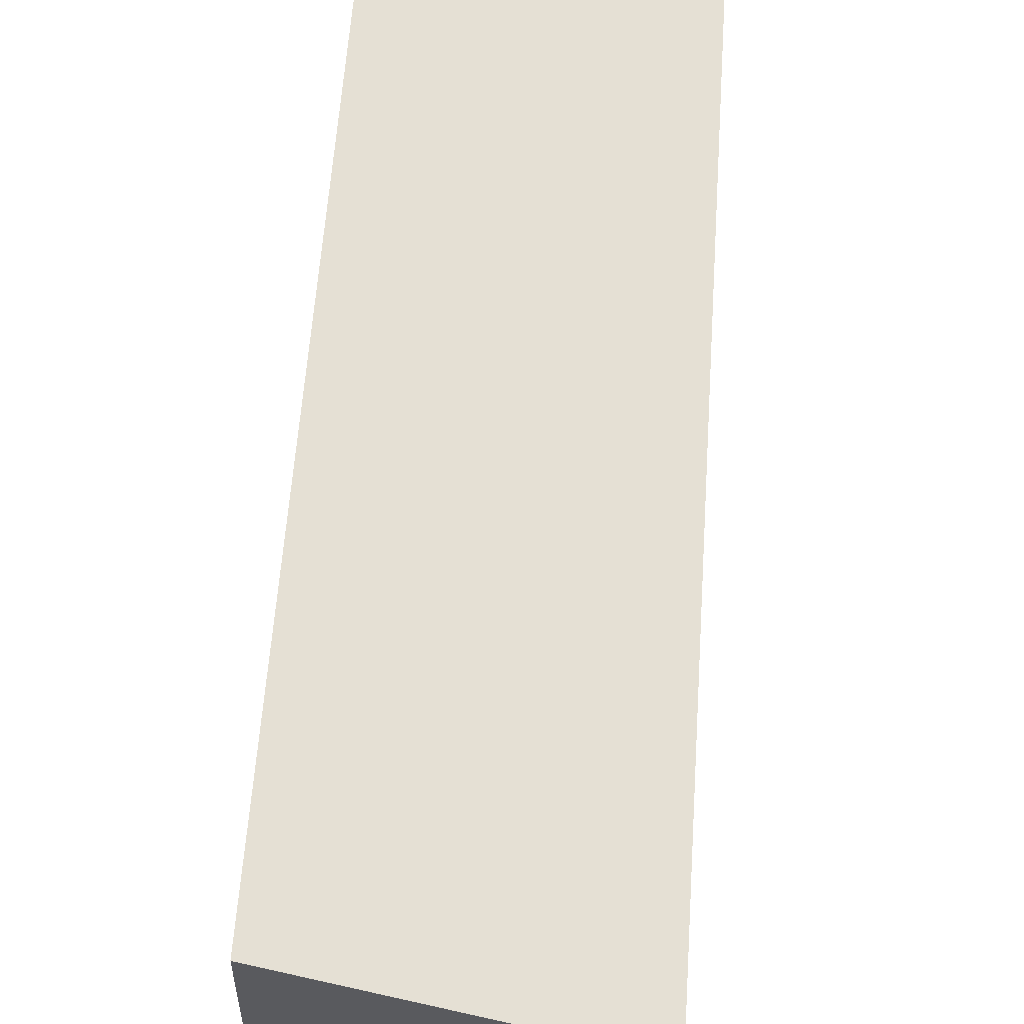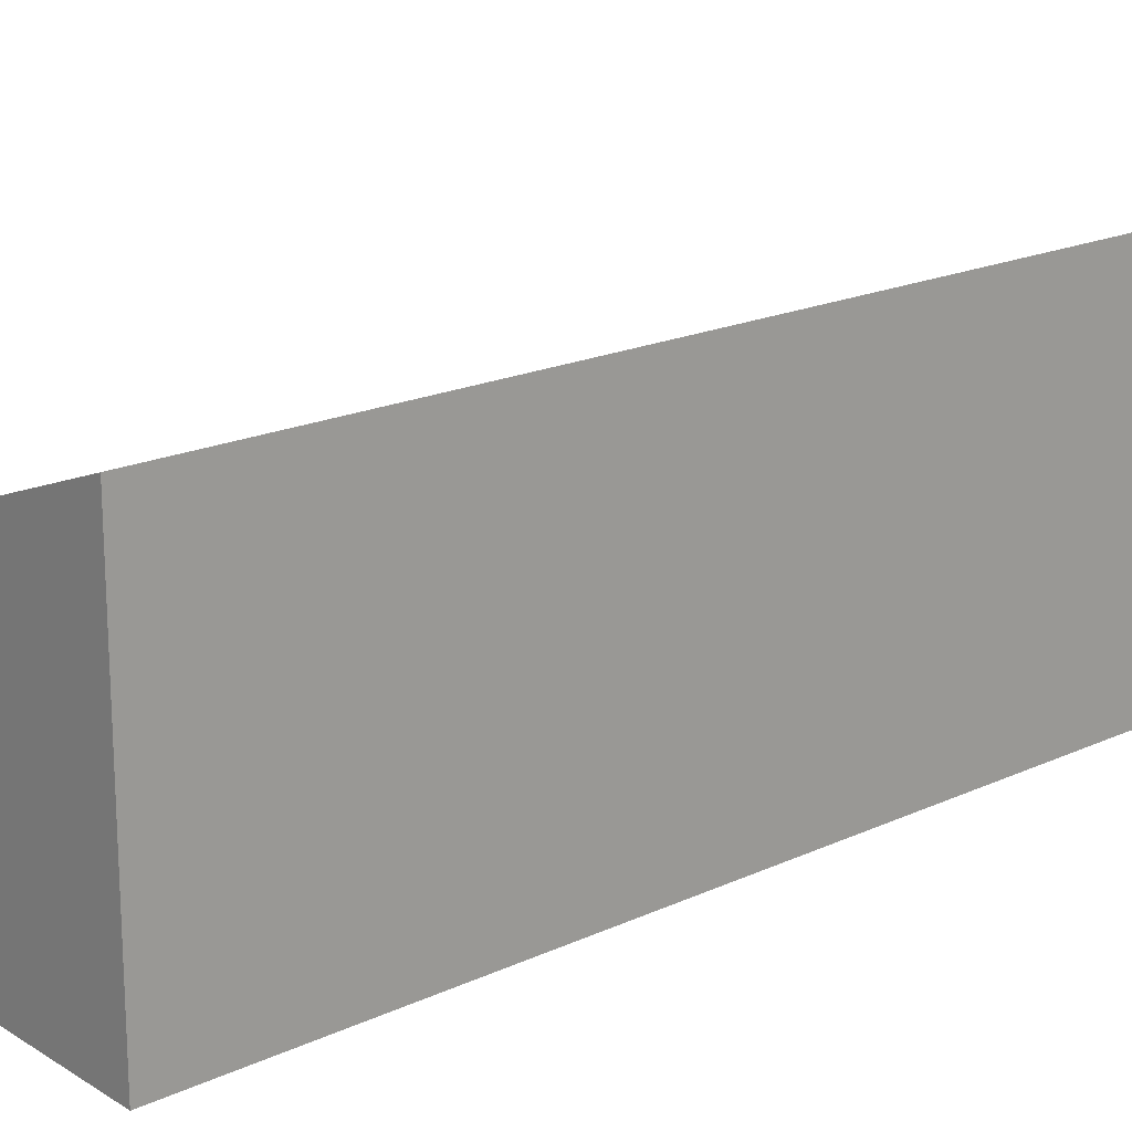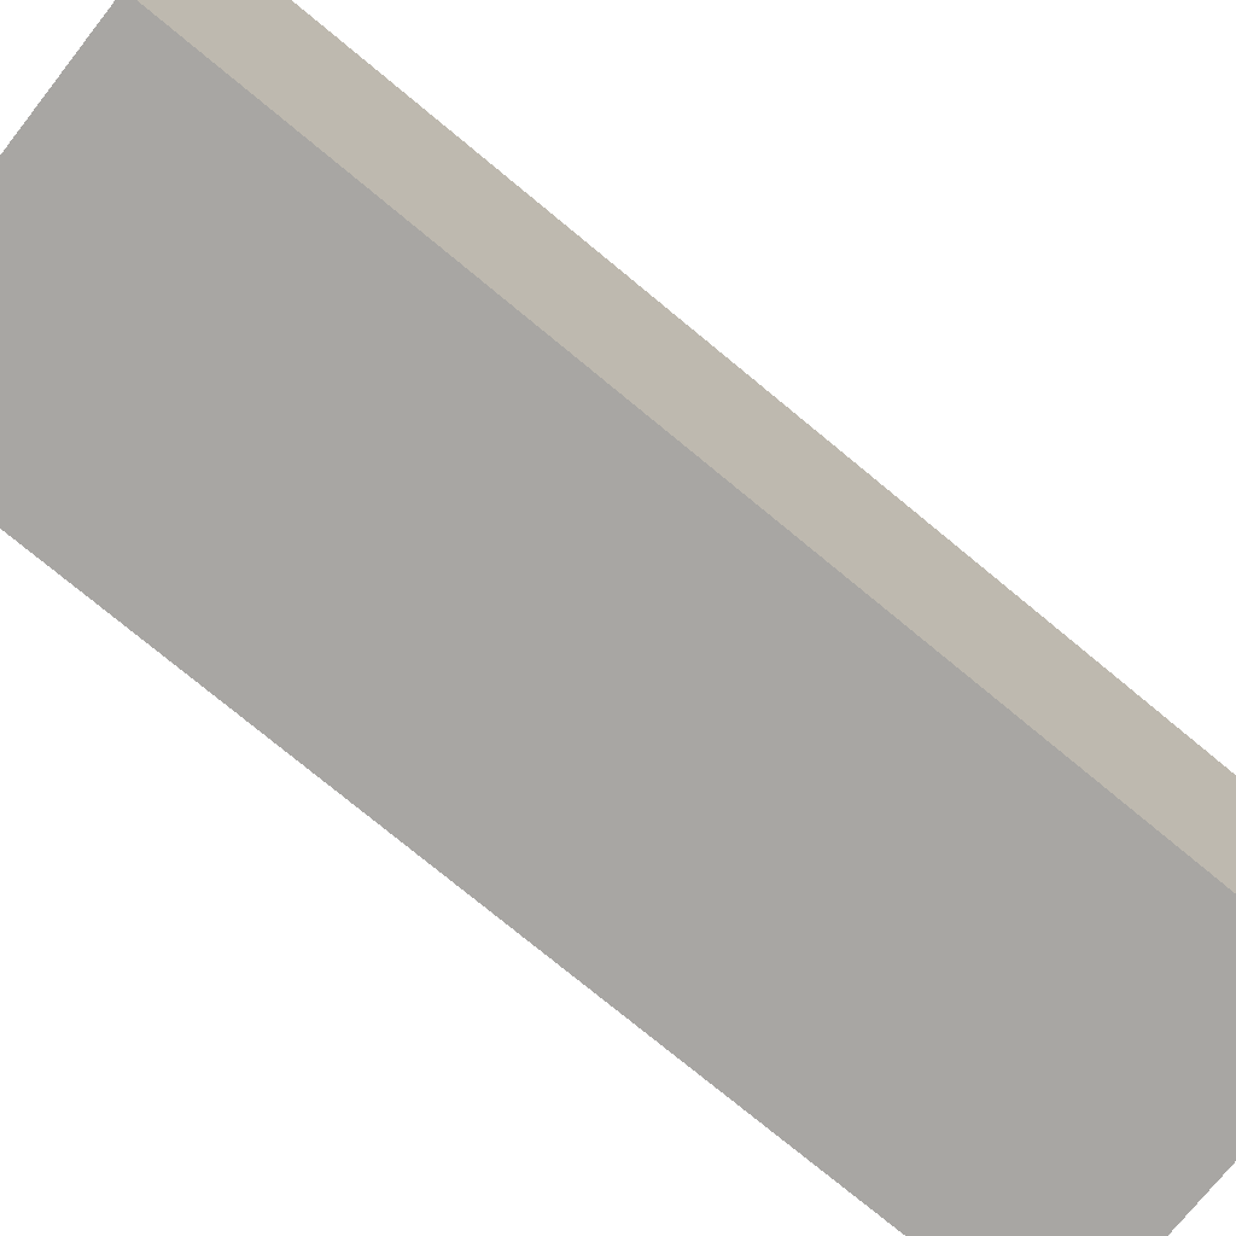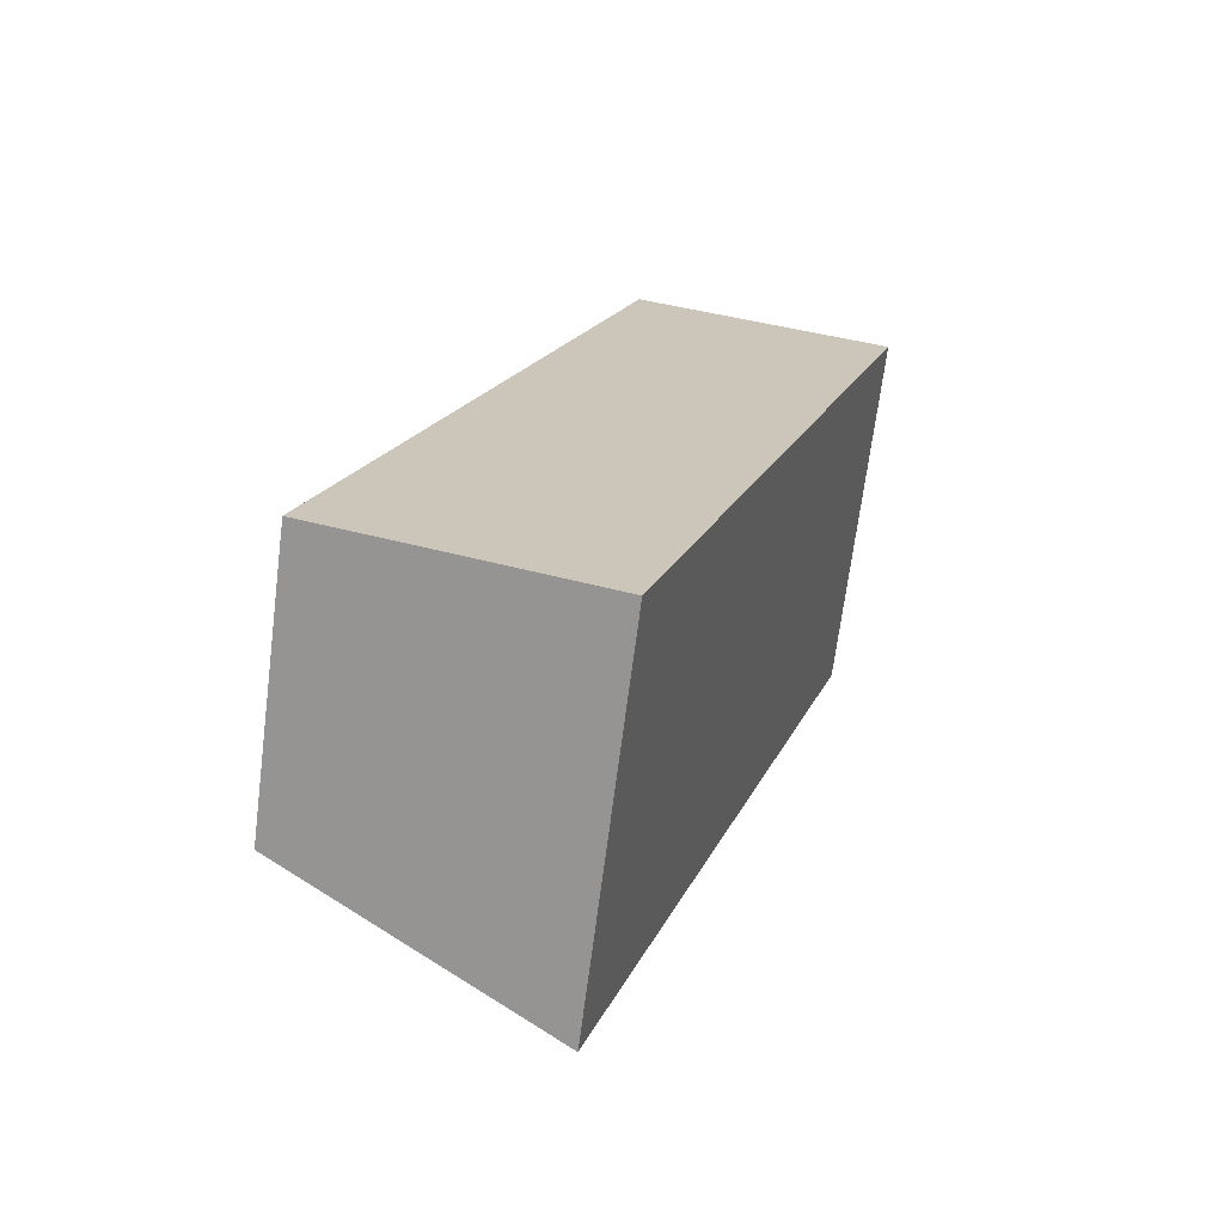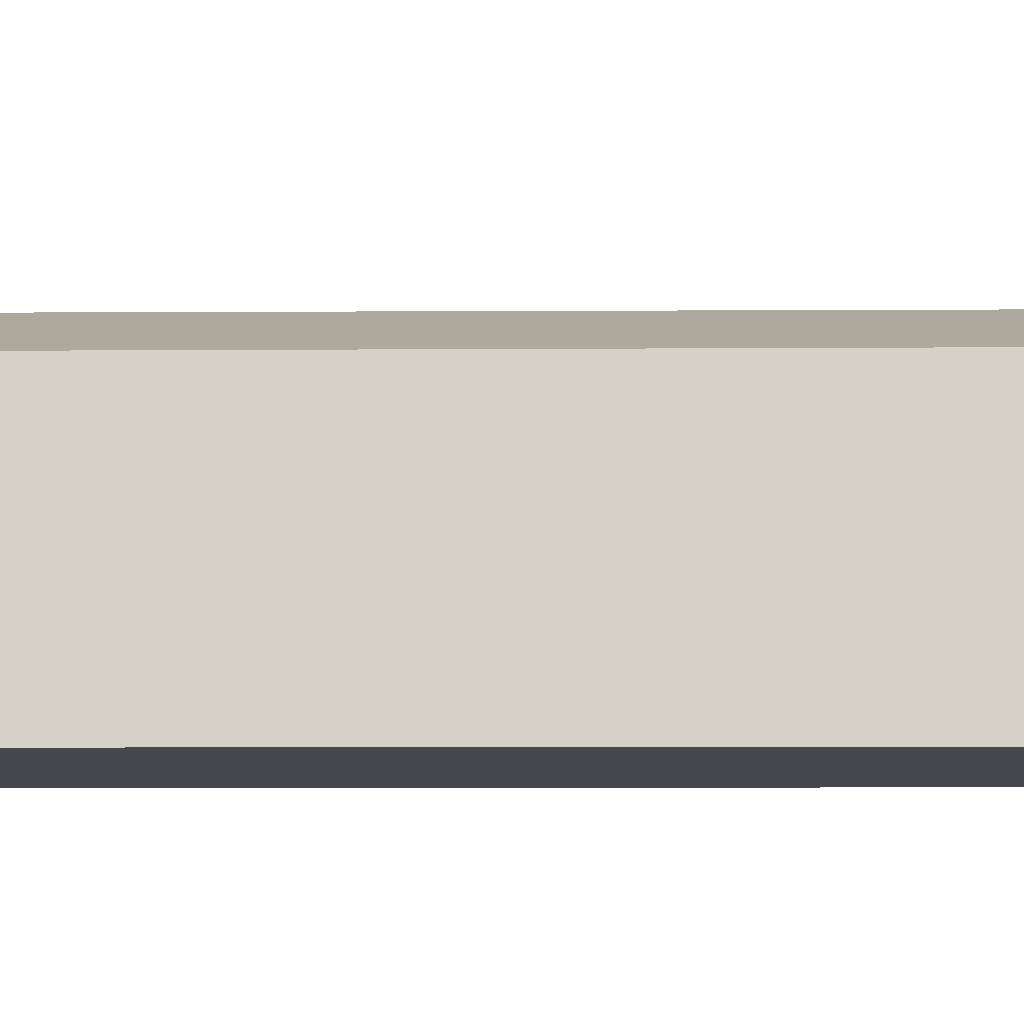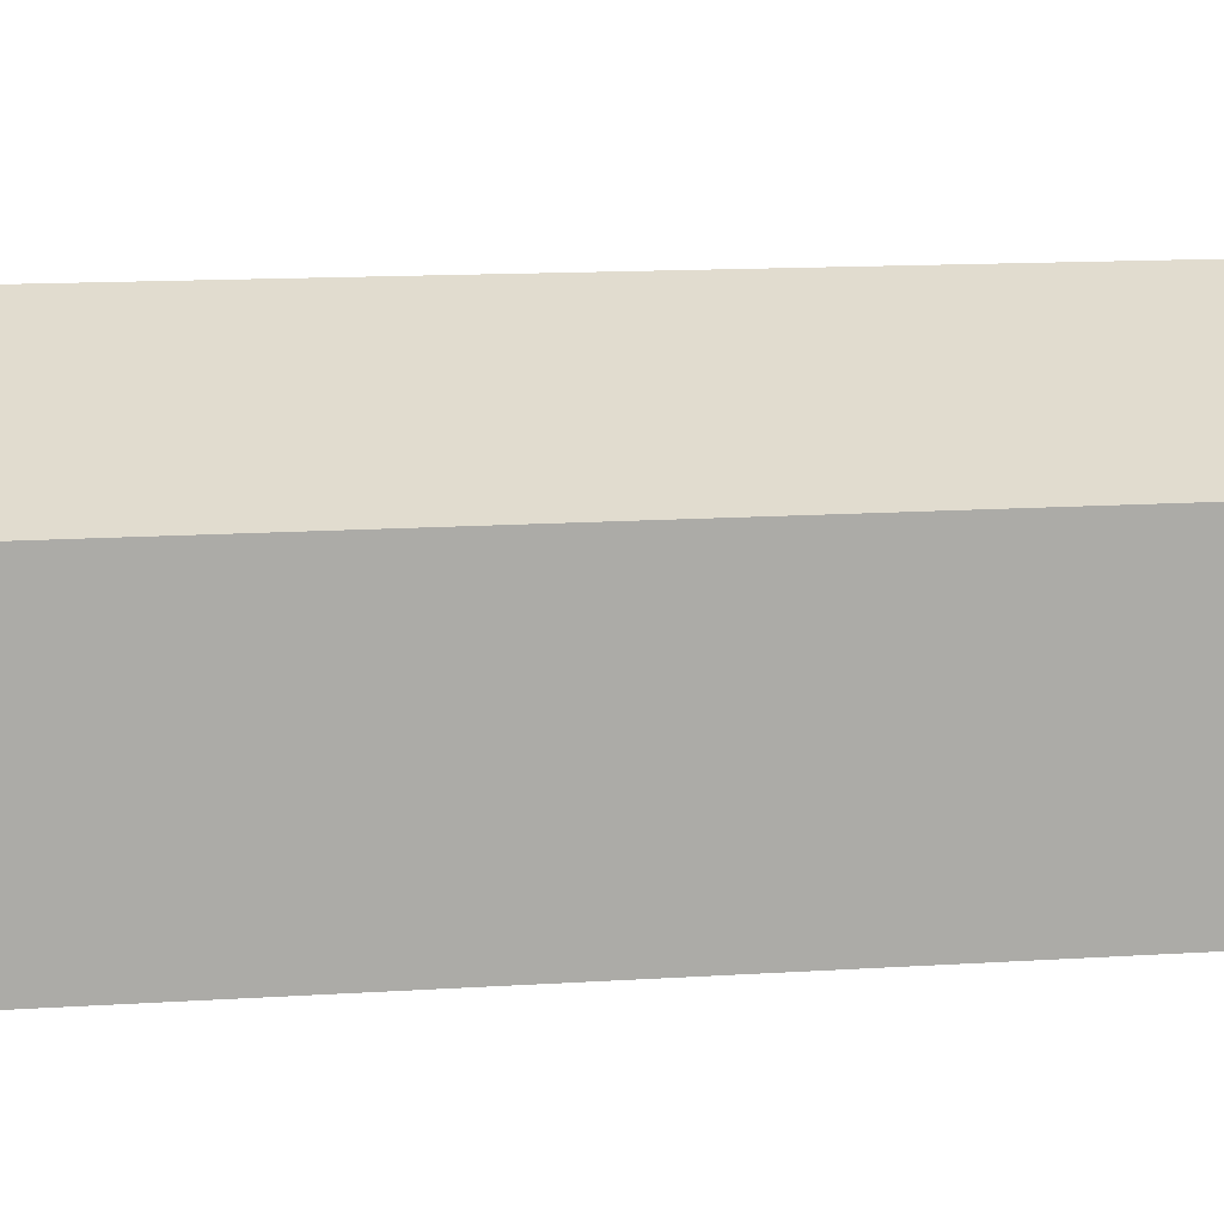
<metadata>
{"format":"obj","ext":"obj","renderer":"f3d","projection":"perspective","resolution":1024,"background":"white","views":[{"elev":58.2,"azim":-158.4,"up":"+Y"},{"elev":18.5,"azim":65.8,"up":"+Y"},{"elev":-74.3,"azim":67.9,"up":"+Y"},{"elev":-69.5,"azim":-7.3,"up":"+Z"},{"elev":-10.9,"azim":-71.7,"up":"+Y"},{"elev":14.2,"azim":-80.1,"up":"+Y"}]}
</metadata>
<code>
v  2.477 3.486 -0.73
v  2.548 2.568 7.918
v  4.997 3.486 7.214
v  0 2.555 1.564e-16
v  4.997 -4.417e-16 7.214
v  2.477 4.47e-17 -0.73
v  0 0 0
v  2.548 -4.848e-16 7.918
g defaultobject
f 1 2 3
f 2 1 4
f 5 1 3
f 1 5 6
f 6 4 1
f 4 6 7
f 4 8 2
f 8 4 7
f 2 5 3
f 5 2 8
f 8 6 5
f 6 8 7

</code>
